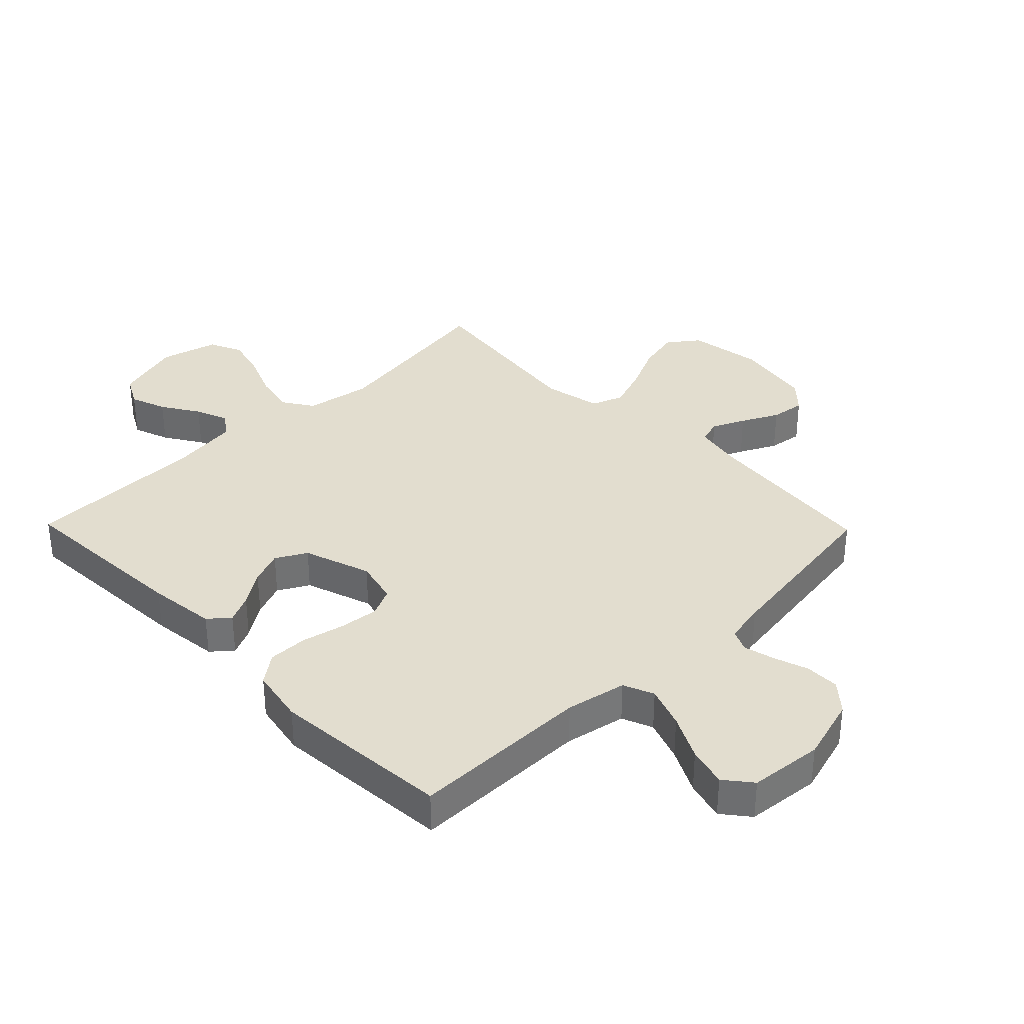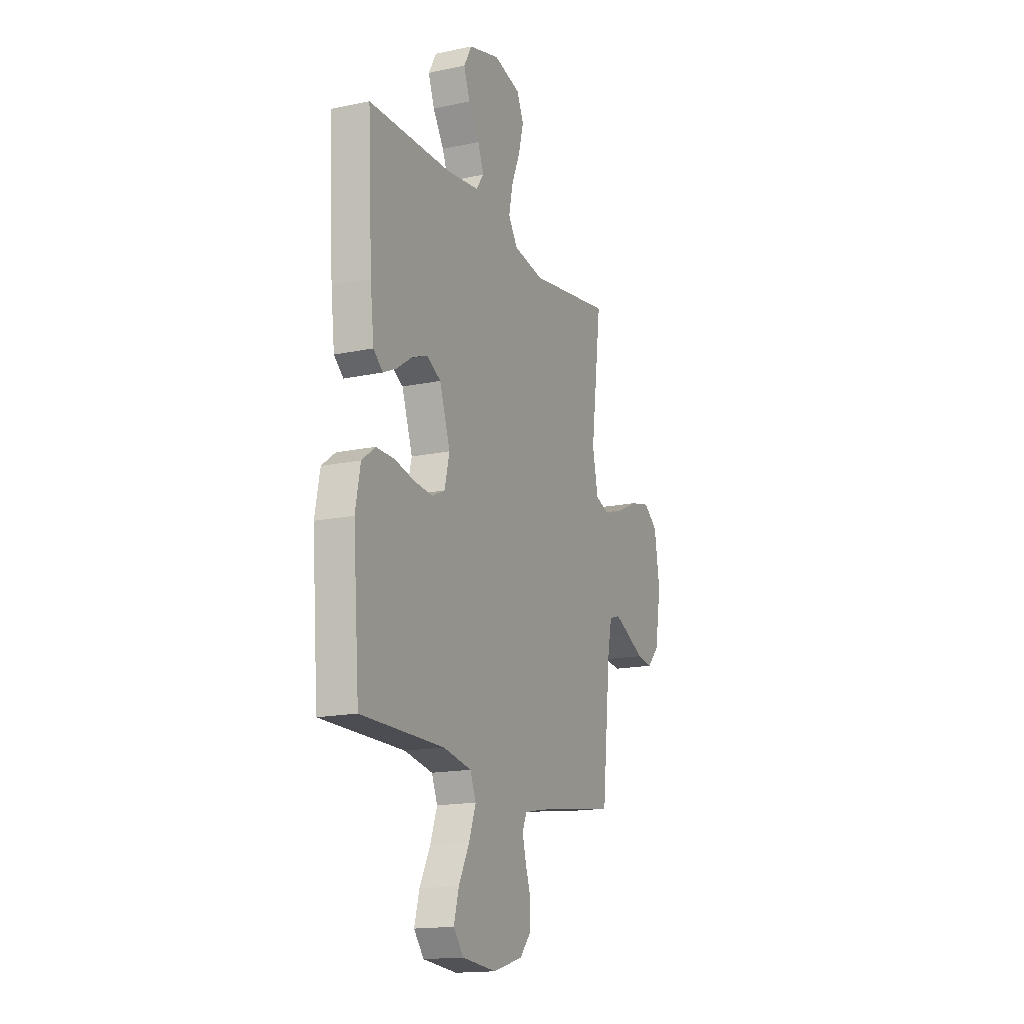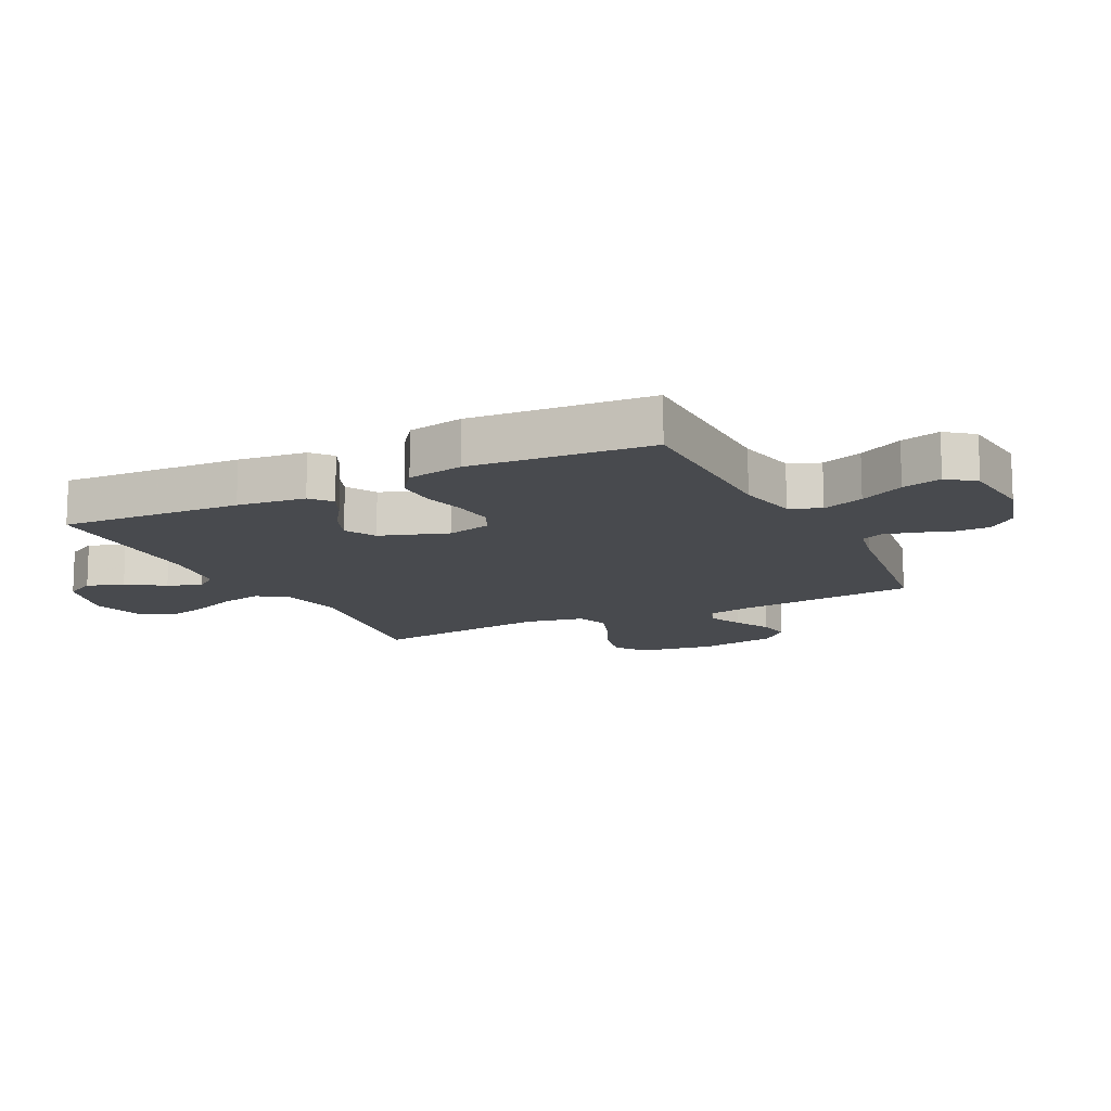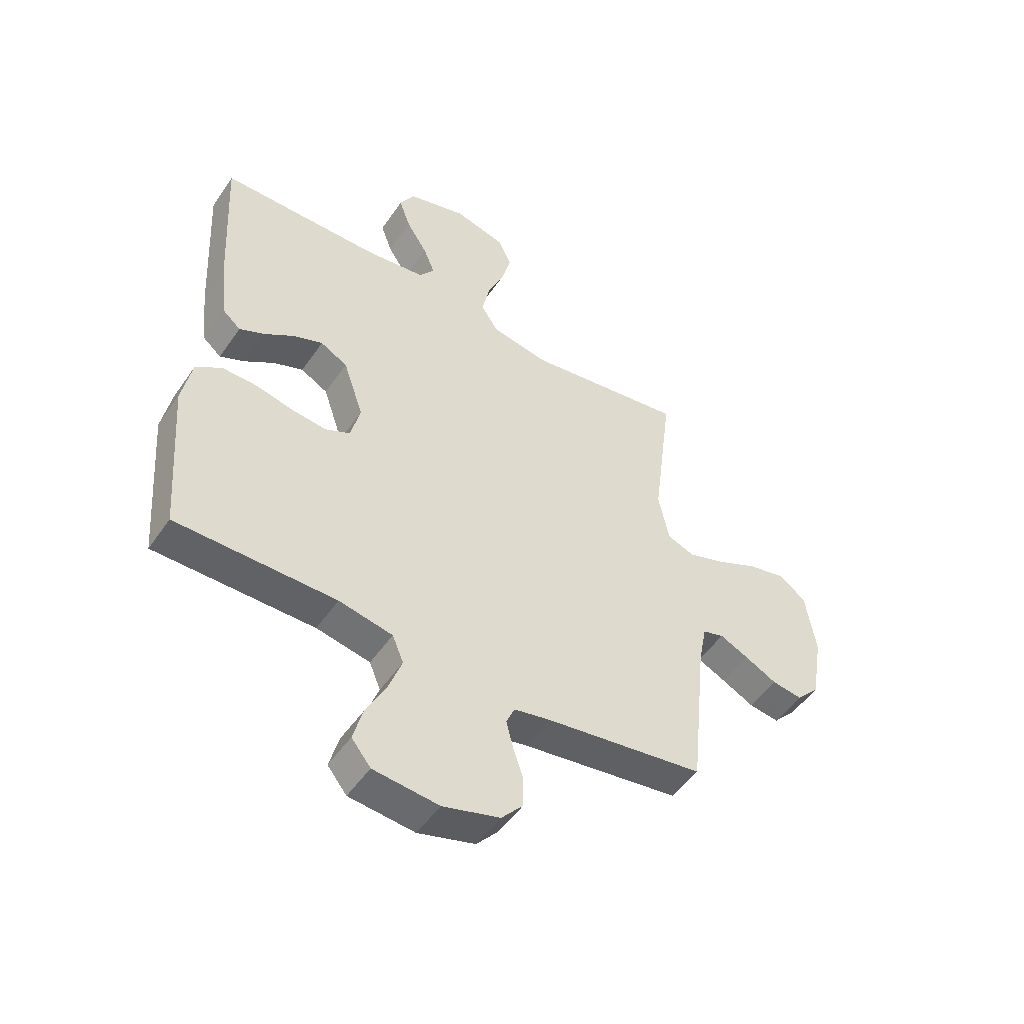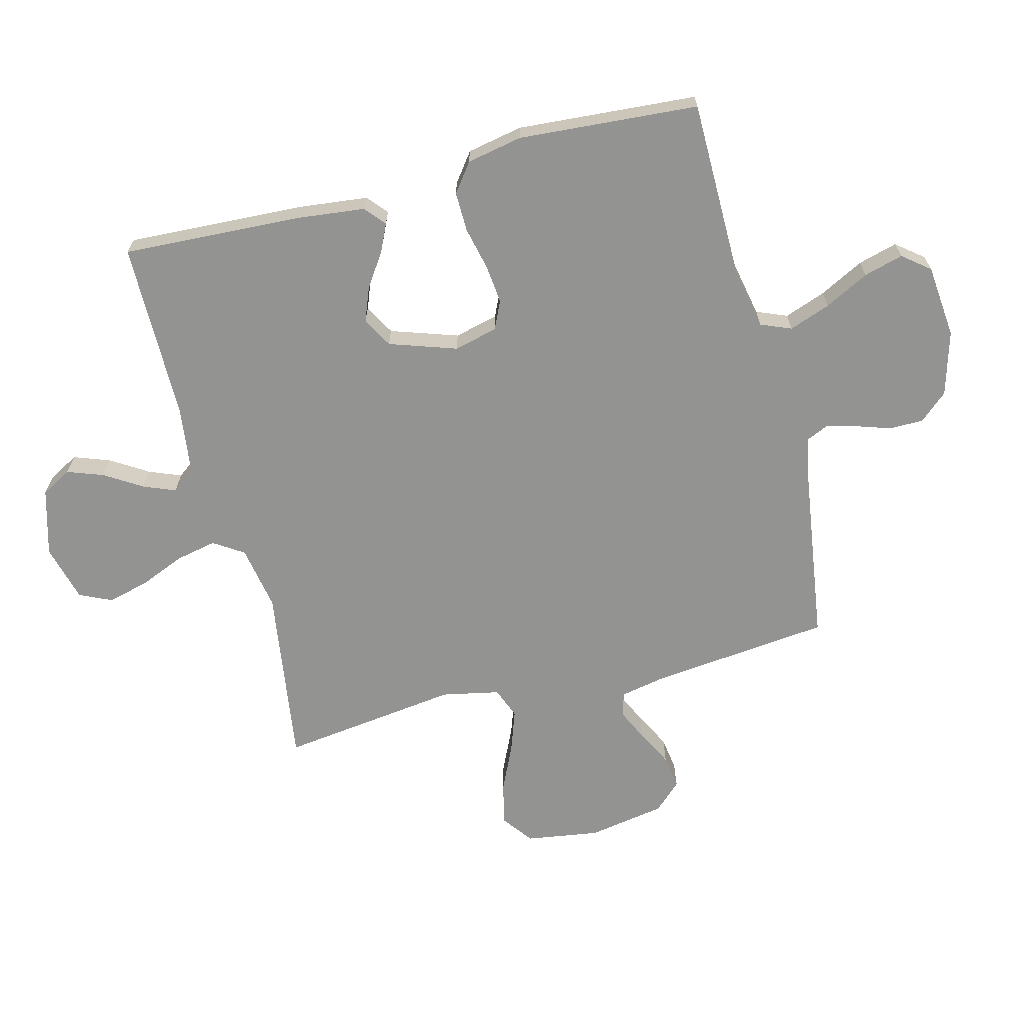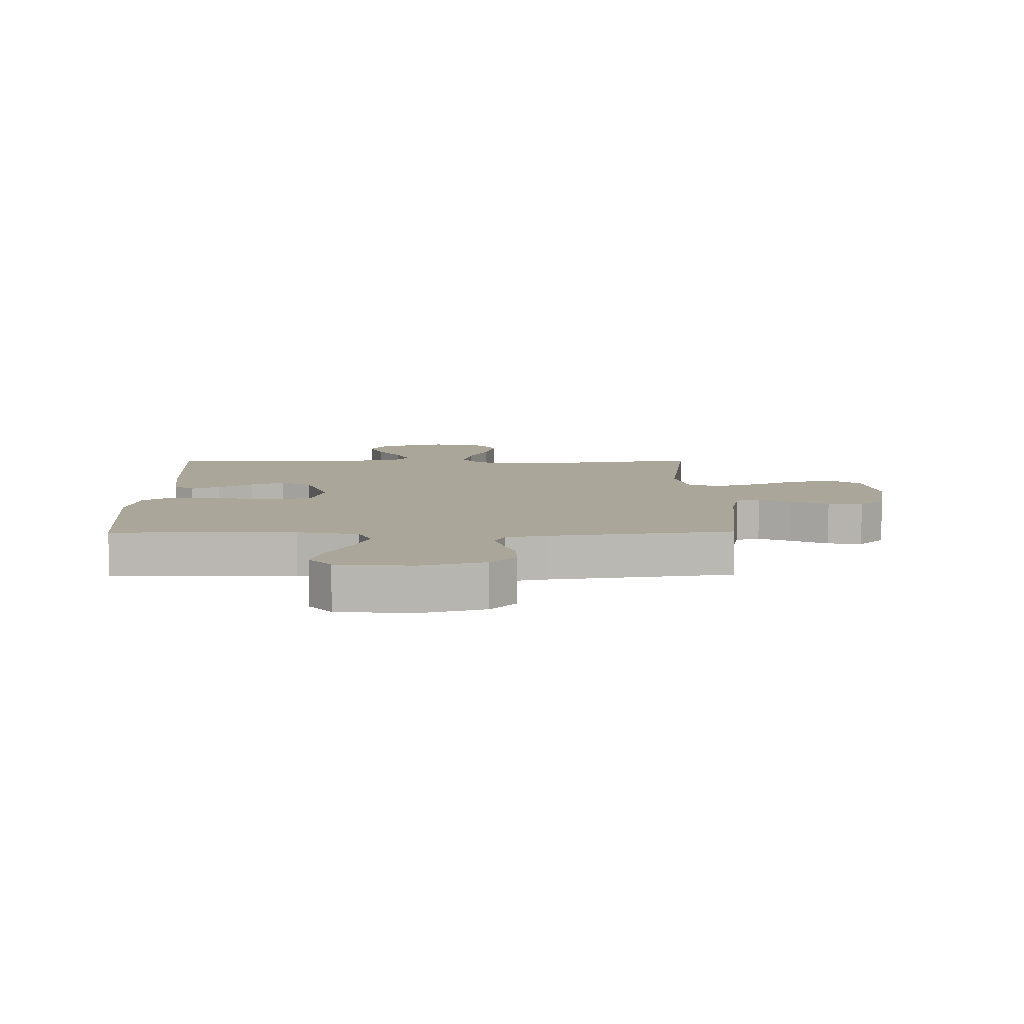
<metadata>
{"format":"obj","ext":"obj","renderer":"f3d","projection":"perspective","resolution":1024,"background":"white","views":[{"elev":34.8,"azim":135.7,"up":"+Y"},{"elev":-16.2,"azim":113.7,"up":"+Z"},{"elev":-13.3,"azim":116.6,"up":"+Y"},{"elev":-50.6,"azim":146.6,"up":"+Z"},{"elev":-66.6,"azim":104.6,"up":"+Y"},{"elev":7.8,"azim":179.3,"up":"+Y"}]}
</metadata>
<code>
v 0.5 0.07 0.5
v 0.484 0.07 0.2
v 0.471 0.07 0.087
v 0.437 0.07 0.058
v 0.39 0.07 0.08
v 0.334 0.07 0.118
v 0.278 0.07 0.14
v 0.227 0.07 0.112
v 0.189 0.07 0
v 0.207 0.07 -0.073
v 0.254 0.07 -0.095
v 0.32 0.07 -0.088
v 0.391 0.07 -0.072
v 0.457 0.07 -0.071
v 0.505 0.07 -0.107
v 0.523 0.07 -0.2
v 0.5 0.07 -0.5
v 0.2 0.07 -0.501
v 0.099 0.07 -0.521
v 0.078 0.07 -0.572
v 0.103 0.07 -0.641
v 0.141 0.07 -0.715
v 0.159 0.07 -0.781
v 0.123 0.07 -0.826
v 0 0.07 -0.838
v -0.107 0.07 -0.807
v -0.148 0.07 -0.76
v -0.148 0.07 -0.703
v -0.129 0.07 -0.646
v -0.116 0.07 -0.594
v -0.132 0.07 -0.558
v -0.2 0.07 -0.544
v -0.5 0.07 -0.5
v -0.531 0.07 -0.2
v -0.546 0.07 -0.123
v -0.586 0.07 -0.111
v -0.64 0.07 -0.136
v -0.701 0.07 -0.167
v -0.758 0.07 -0.175
v -0.801 0.07 -0.129
v -0.823 0.07 0
v -0.804 0.07 0.123
v -0.753 0.07 0.161
v -0.682 0.07 0.145
v -0.605 0.07 0.109
v -0.534 0.07 0.084
v -0.482 0.07 0.104
v -0.462 0.07 0.2
v -0.5 0.07 0.5
v -0.2 0.07 0.455
v -0.091 0.07 0.474
v -0.058 0.07 0.524
v -0.072 0.07 0.592
v -0.103 0.07 0.667
v -0.121 0.07 0.737
v -0.096 0.07 0.791
v 0 0.07 0.816
v 0.112 0.07 0.784
v 0.14 0.07 0.733
v 0.118 0.07 0.673
v 0.079 0.07 0.611
v 0.057 0.07 0.557
v 0.086 0.07 0.518
v 0.2 0.07 0.503
v 0.5 0 0.5
v 0.484 0 0.2
v 0.471 0 0.087
v 0.437 0 0.058
v 0.39 0 0.08
v 0.334 0 0.118
v 0.278 0 0.14
v 0.227 0 0.112
v 0.189 0 0
v 0.207 0 -0.073
v 0.254 0 -0.095
v 0.32 0 -0.088
v 0.391 0 -0.072
v 0.457 0 -0.071
v 0.505 0 -0.107
v 0.523 0 -0.2
v 0.5 0 -0.5
v 0.2 0 -0.501
v 0.099 0 -0.521
v 0.078 0 -0.572
v 0.103 0 -0.641
v 0.141 0 -0.715
v 0.159 0 -0.781
v 0.123 0 -0.826
v 0 0 -0.838
v -0.107 0 -0.807
v -0.148 0 -0.76
v -0.148 0 -0.703
v -0.129 0 -0.646
v -0.116 0 -0.594
v -0.132 0 -0.558
v -0.2 0 -0.544
v -0.5 0 -0.5
v -0.531 0 -0.2
v -0.546 0 -0.123
v -0.586 0 -0.111
v -0.64 0 -0.136
v -0.701 0 -0.167
v -0.758 0 -0.175
v -0.801 0 -0.129
v -0.823 0 0
v -0.804 0 0.123
v -0.753 0 0.161
v -0.682 0 0.145
v -0.605 0 0.109
v -0.534 0 0.084
v -0.482 0 0.104
v -0.462 0 0.2
v -0.5 0 0.5
v -0.2 0 0.455
v -0.091 0 0.474
v -0.058 0 0.524
v -0.072 0 0.592
v -0.103 0 0.667
v -0.121 0 0.737
v -0.096 0 0.791
v 0 0 0.816
v 0.112 0 0.784
v 0.14 0 0.733
v 0.118 0 0.673
v 0.079 0 0.611
v 0.057 0 0.557
v 0.086 0 0.518
v 0.2 0 0.503
f 59 60 61
f 58 59 61
f 57 58 61
f 56 57 61
f 55 56 61
f 54 55 61
f 53 54 61
f 52 53 61 62
f 51 52 62 63
f 48 49 50
f 47 48 50 51
f 43 44 45
f 42 43 45
f 41 42 45
f 40 41 45
f 39 40 45
f 38 39 45
f 37 38 45
f 36 37 45 46
f 35 36 46 47
f 32 33 34
f 51 63 64
f 47 51 64
f 35 47 64
f 34 35 64
f 32 34 64
f 31 32 64
f 27 28 29
f 26 27 29
f 25 26 29
f 24 25 29
f 23 24 29
f 22 23 29
f 21 22 29
f 16 17 18
f 15 16 18
f 14 15 18
f 13 14 18
f 12 13 18
f 11 12 18 19
f 10 11 19 20
f 4 5 6
f 3 4 6
f 2 3 6
f 1 2 6
f 64 1 6
f 64 6 7
f 30 31 64
f 20 21 29 30
f 9 10 20 30
f 8 9 30 64
f 7 8 64
f 125 124 123
f 125 123 122
f 125 122 121
f 125 121 120
f 125 120 119
f 125 119 118
f 125 118 117
f 126 125 117 116
f 127 126 116 115
f 114 113 112
f 115 114 112 111
f 109 108 107
f 109 107 106
f 109 106 105
f 109 105 104
f 109 104 103
f 109 103 102
f 109 102 101
f 110 109 101 100
f 111 110 100 99
f 98 97 96
f 128 127 115
f 128 115 111
f 128 111 99
f 128 99 98
f 128 98 96
f 128 96 95
f 93 92 91
f 93 91 90
f 93 90 89
f 93 89 88
f 93 88 87
f 93 87 86
f 93 86 85
f 82 81 80
f 82 80 79
f 82 79 78
f 82 78 77
f 82 77 76
f 83 82 76 75
f 84 83 75 74
f 70 69 68
f 70 68 67
f 70 67 66
f 70 66 65
f 70 65 128
f 71 70 128
f 128 95 94
f 94 93 85 84
f 94 84 74 73
f 128 94 73 72
f 128 72 71
f 1 65 66 2
f 2 66 67 3
f 3 67 68 4
f 4 68 69 5
f 5 69 70 6
f 6 70 71 7
f 7 71 72 8
f 8 72 73 9
f 9 73 74 10
f 10 74 75 11
f 11 75 76 12
f 12 76 77 13
f 13 77 78 14
f 14 78 79 15
f 15 79 80 16
f 16 80 81 17
f 17 81 82 18
f 18 82 83 19
f 19 83 84 20
f 20 84 85 21
f 21 85 86 22
f 22 86 87 23
f 23 87 88 24
f 24 88 89 25
f 25 89 90 26
f 26 90 91 27
f 27 91 92 28
f 28 92 93 29
f 29 93 94 30
f 30 94 95 31
f 31 95 96 32
f 32 96 97 33
f 33 97 98 34
f 34 98 99 35
f 35 99 100 36
f 36 100 101 37
f 37 101 102 38
f 38 102 103 39
f 39 103 104 40
f 40 104 105 41
f 41 105 106 42
f 42 106 107 43
f 43 107 108 44
f 44 108 109 45
f 45 109 110 46
f 46 110 111 47
f 47 111 112 48
f 48 112 113 49
f 49 113 114 50
f 50 114 115 51
f 51 115 116 52
f 52 116 117 53
f 53 117 118 54
f 54 118 119 55
f 55 119 120 56
f 56 120 121 57
f 57 121 122 58
f 58 122 123 59
f 59 123 124 60
f 60 124 125 61
f 61 125 126 62
f 62 126 127 63
f 63 127 128 64
f 64 128 65 1

</code>
